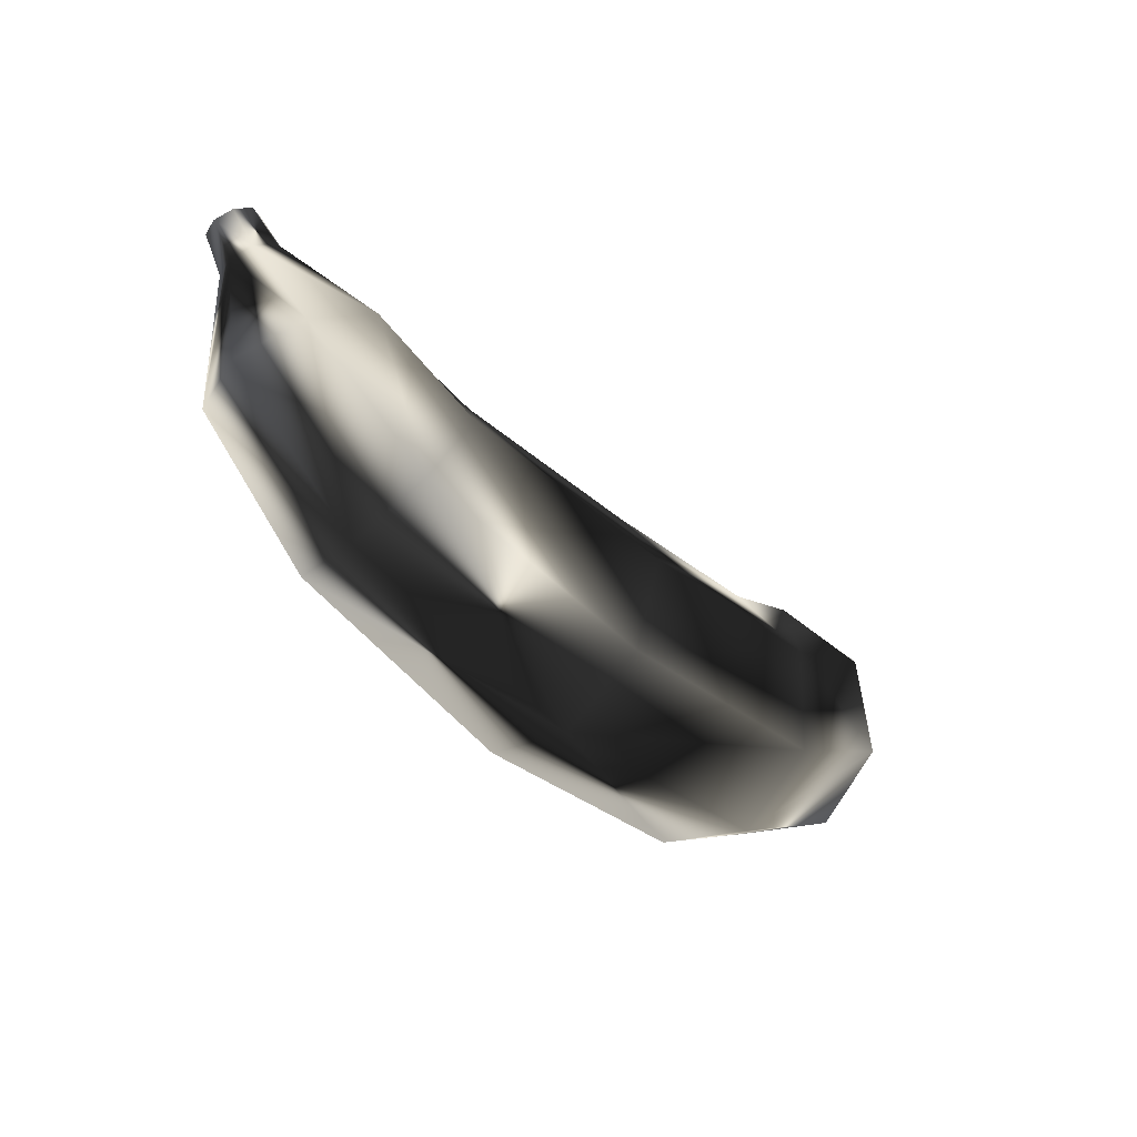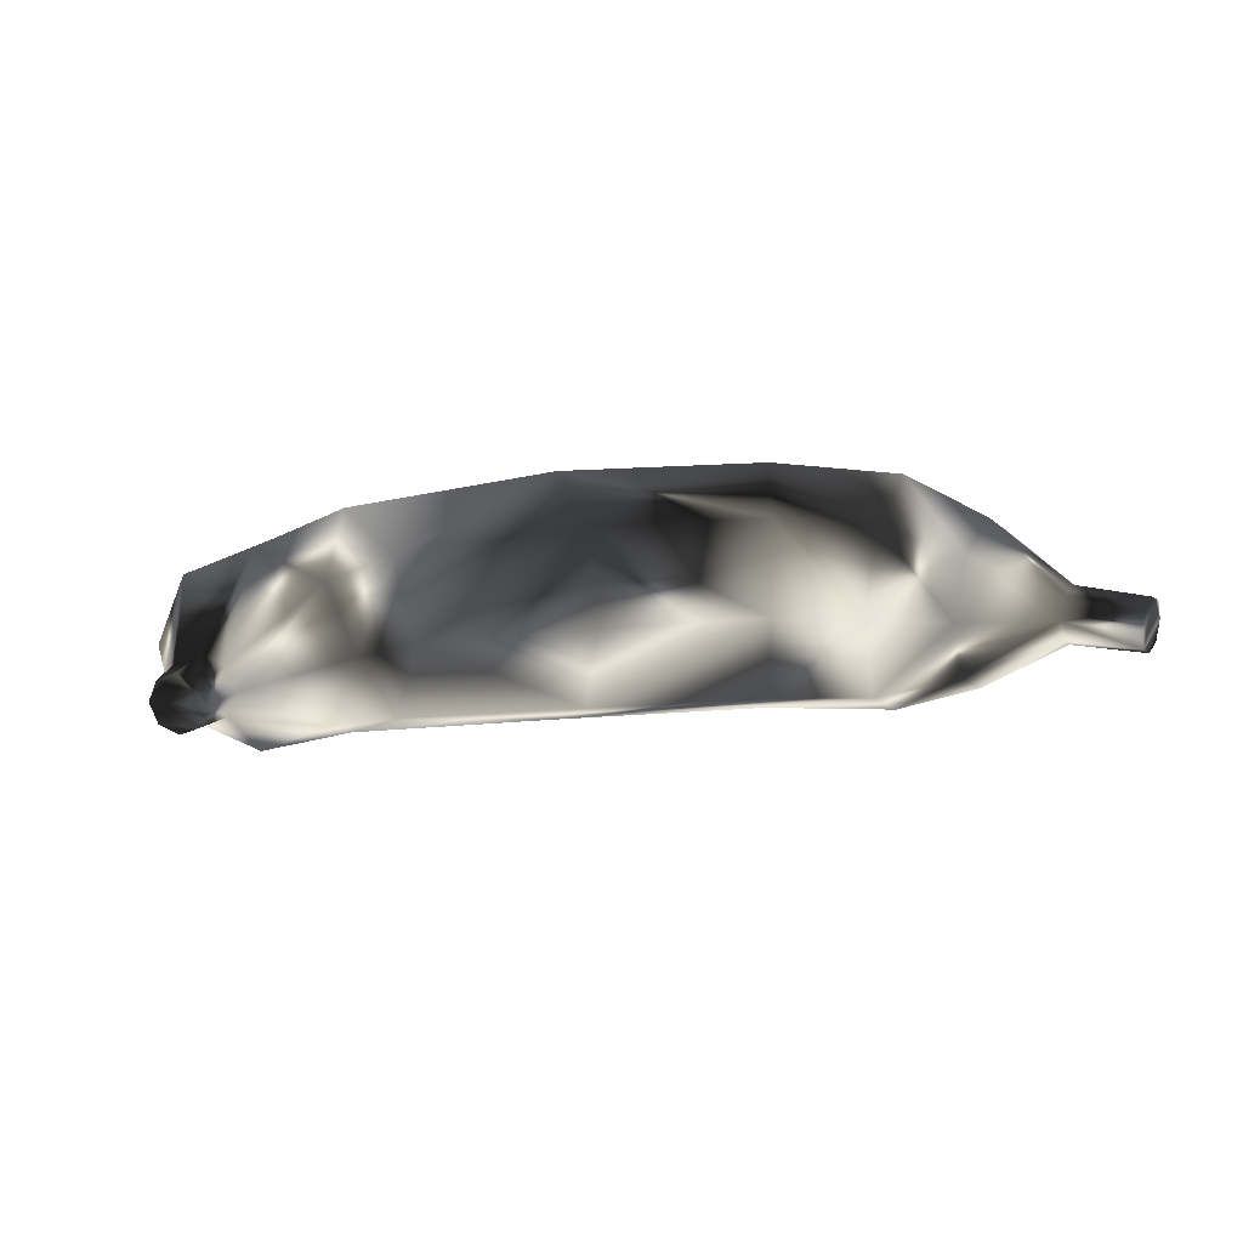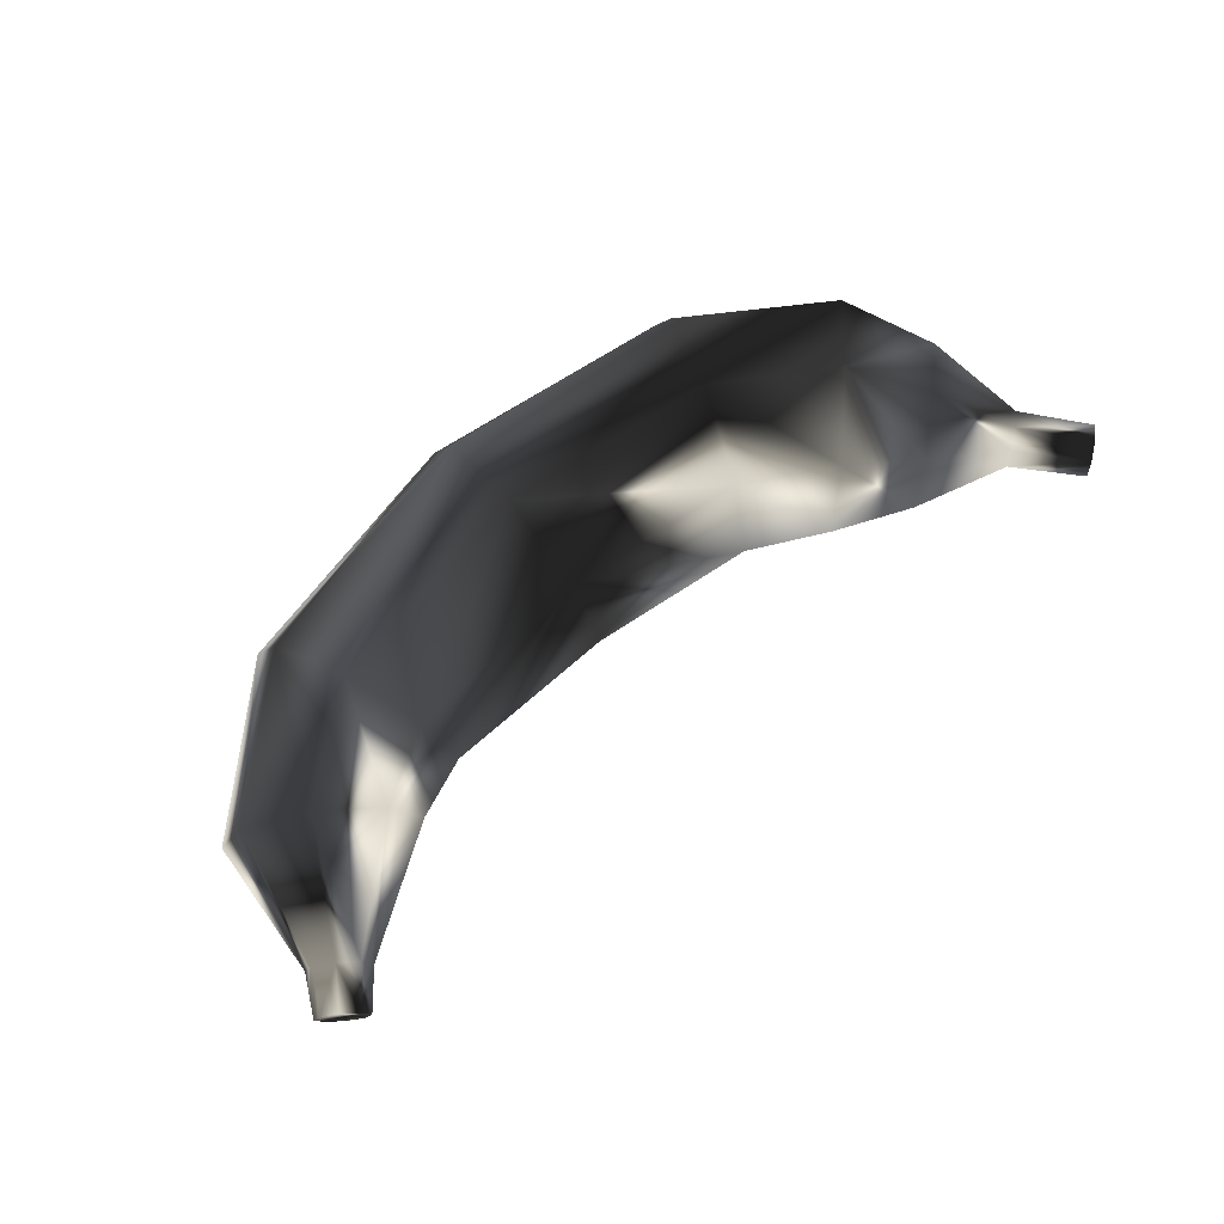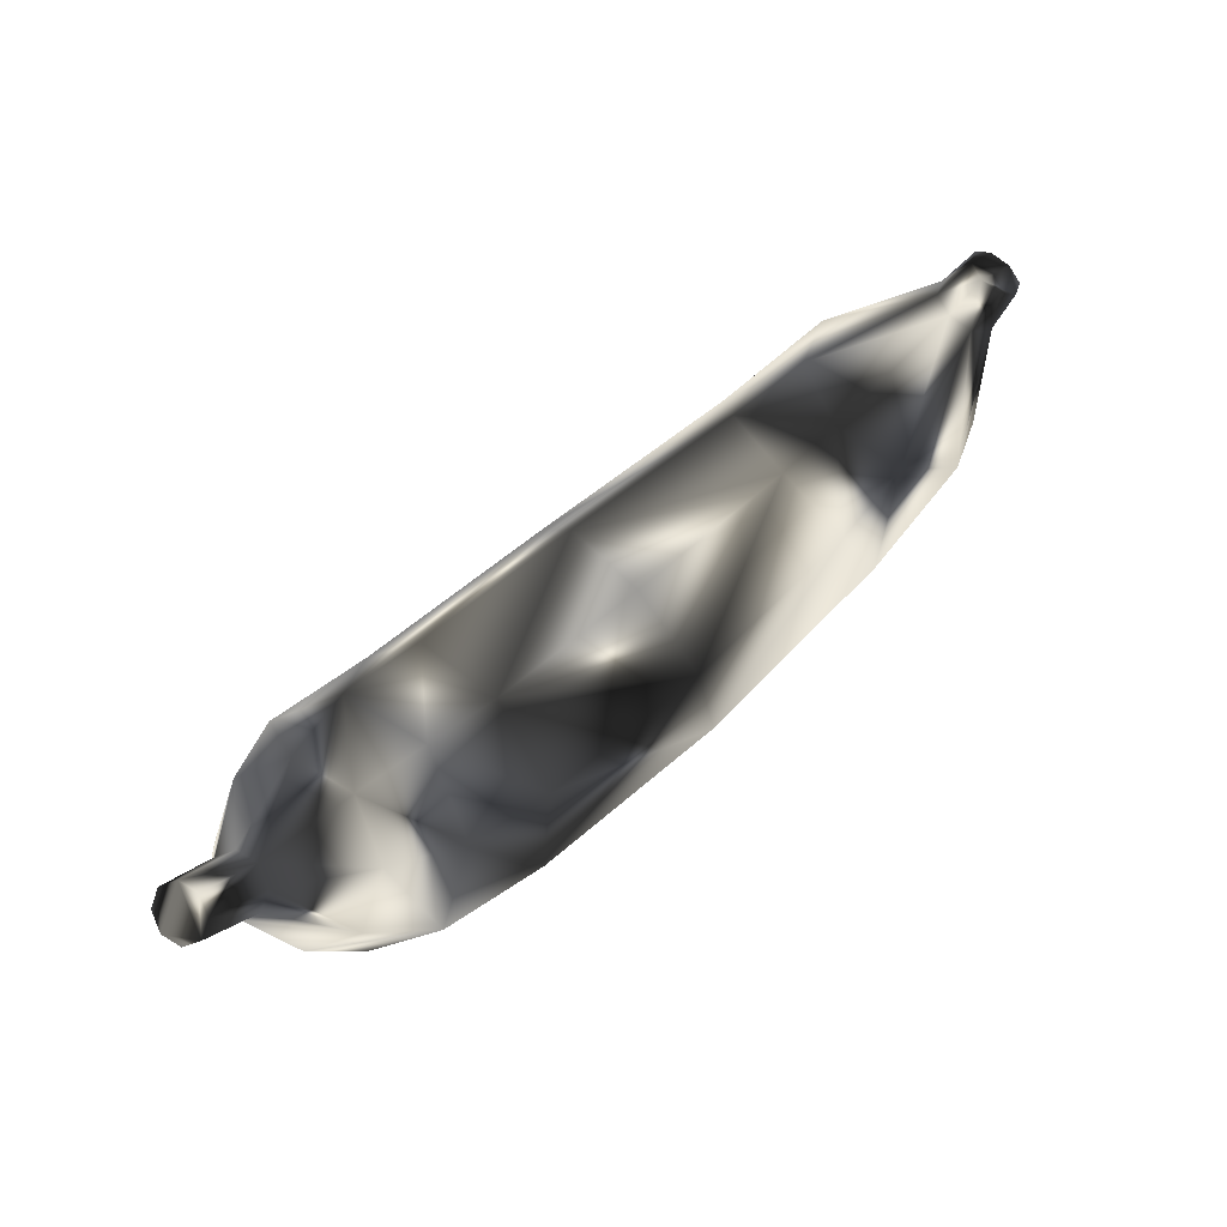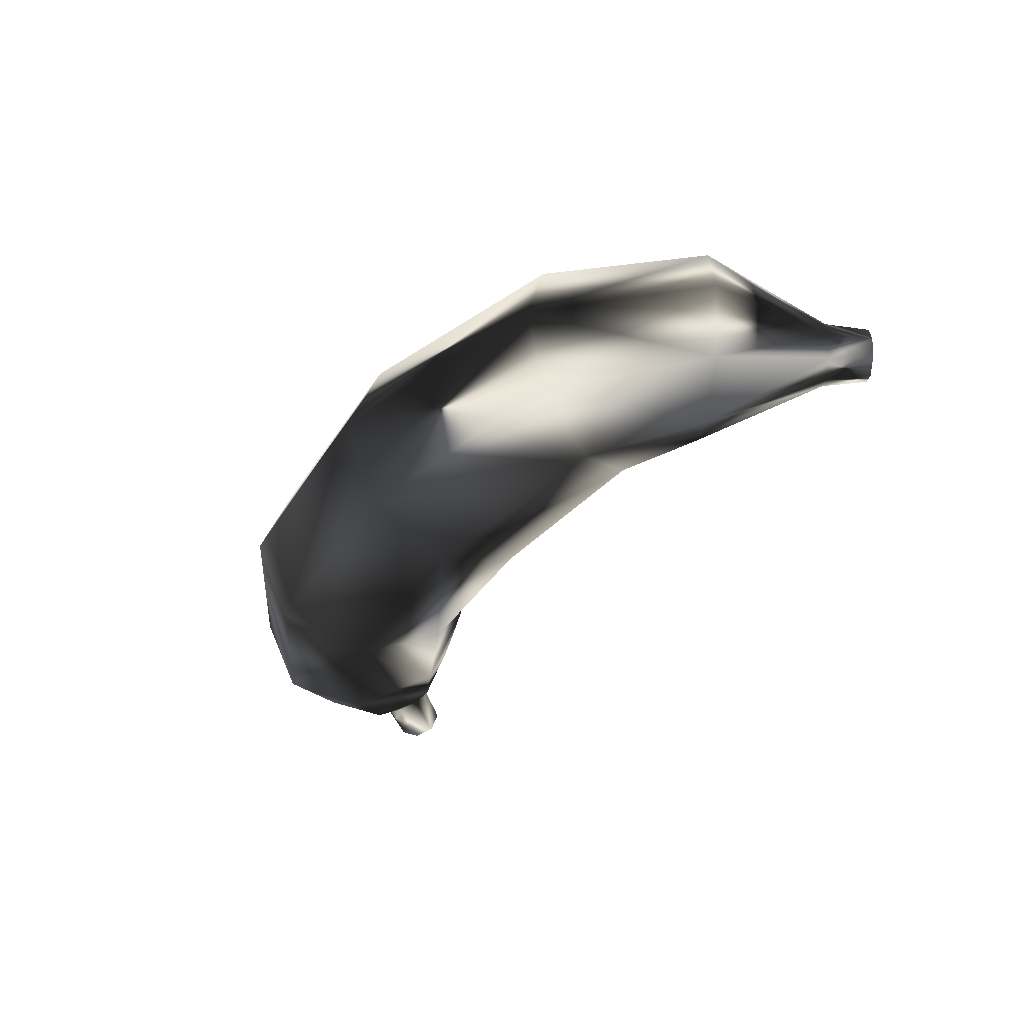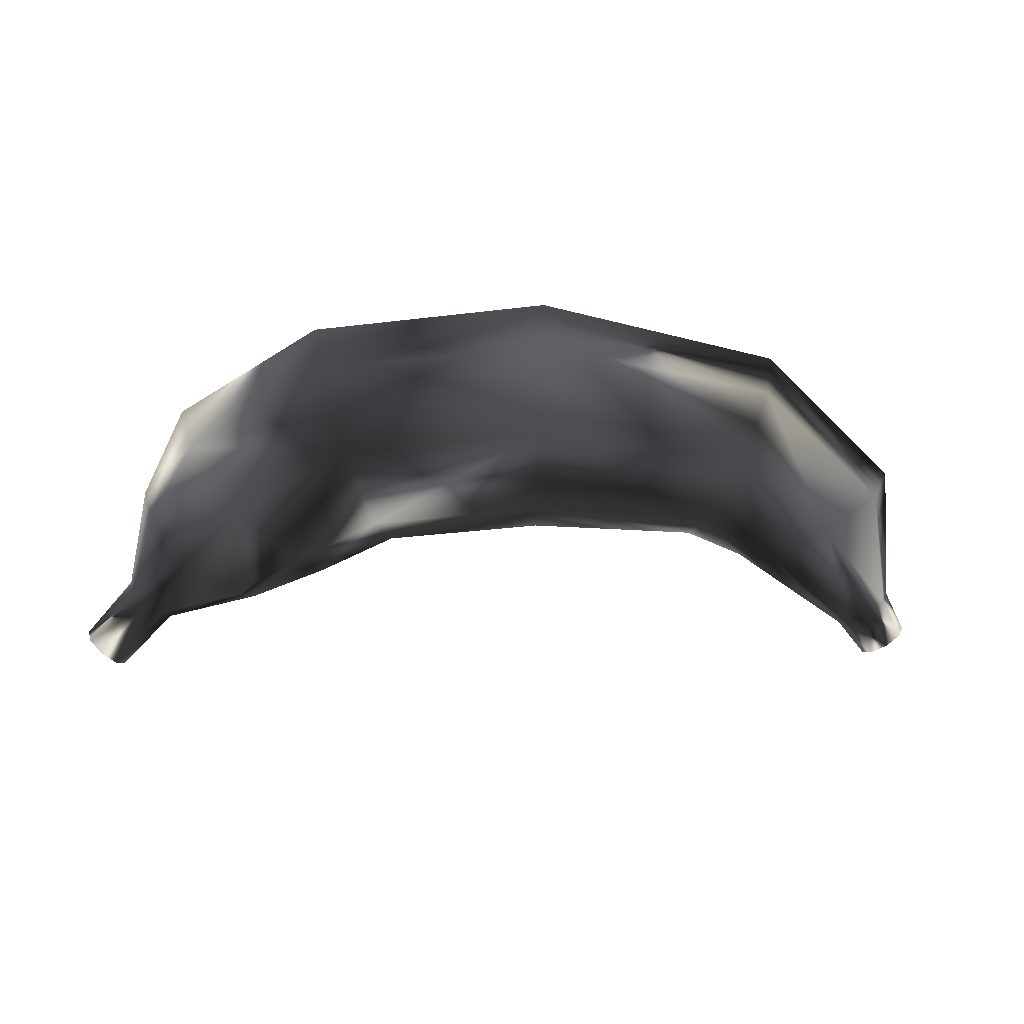
<metadata>
{"format":"obj","ext":"obj","renderer":"f3d","projection":"perspective","resolution":1024,"background":"white","views":[{"elev":-52.2,"azim":133.2,"up":"+Y"},{"elev":14.6,"azim":154.9,"up":"+Z"},{"elev":72.6,"azim":133.8,"up":"+Z"},{"elev":77.6,"azim":-40.5,"up":"+Y"},{"elev":-35.7,"azim":48.4,"up":"+Z"},{"elev":-79.3,"azim":-7.9,"up":"+Z"}]}
</metadata>
<code>
g banana
v -2.567 4.531 -1.586
v -2.268 5.116 0
v 7.471 5.228 -0.5613
v -6.983 7.049 -0.5246
v 7.774 4.972 -0.3969
v -7.288 6.838 -0.3709
v 7.9 4.866 0
v -7.414 6.75 -0
v 7.774 4.972 0.3969
v -7.288 6.838 0.3709
v 7.471 5.228 0.5613
v -6.983 7.049 0.5246
v 7.168 5.485 0.3969
v -6.678 7.26 0.3709
v 7.042 5.591 -0
v -6.551 7.347 -0
v 7.168 5.485 -0.3969
v -6.678 7.26 -0.3709
v -5.164 4.541 -2.13
v -6.285 3.535 -1.506
v -6.749 3.118 -0
v -6.285 3.535 1.506
v -5.164 4.541 2.13
v -4.043 5.548 1.506
v -3.579 5.964 -0
v -4.043 5.548 -1.506
v 3.69 4.168 0
v 3.847 3.623 -1.37
v -3.287 3.118 -2.243
v -4.007 1.705 -1.586
v -4.305 1.119 -0
v -4.007 1.705 1.586
v -3.287 3.118 2.243
v -2.567 4.531 1.586
v 0.6002 4.446 0
v 0.5326 3.796 -1.577
v 4.226 2.306 -1.938
v 4.606 0.9888 -1.37
v 4.763 0.4434 0
v 4.606 0.9888 1.37
v 4.226 2.306 1.938
v 3.847 3.623 1.37
v 6.118 3.446 -1.676
v 7.059 2.725 -1.185
v 7.449 2.427 0
v 7.059 2.725 1.185
v 6.118 3.446 1.676
v 5.177 4.166 1.185
v 4.787 4.464 0
v 5.177 4.166 -1.185
v -6.1 5.775 -1.522
v -6.961 5.128 -1.076
v -7.317 4.86 -0
v -6.961 5.128 1.076
v -6.1 5.775 1.522
v -5.24 6.421 1.076
v -4.884 6.689 -0
v -5.24 6.421 -1.076
v -7.771 8.188 -0.4852
v -8.053 7.992 -0.3431
v -8.17 7.912 -0
v -8.053 7.992 0.3431
v -7.771 8.188 0.4852
v -7.489 8.383 0.3431
v -7.372 8.464 -0
v -7.489 8.383 -0.3431
v 7.986 5.837 -0.4704
v 8.24 5.622 -0.3326
v 8.345 5.533 0
v 8.24 5.622 0.3326
v 7.986 5.837 0.4704
v 7.732 6.051 0.3326
v 7.626 6.14 -0
v 7.732 6.051 -0.3326
v 0.3693 2.227 -2.231
v 0.2061 0.6584 -1.577
v 0.1385 0.008559 -0
v 0.2061 0.6584 1.577
v 0.3693 2.227 2.231
v 0.5326 3.796 1.577
f 74 68 67
f 68 74 69
f 43 3 5
f 43 5 44
f 61 66 59
f 66 61 63
f 73 69 74
f 69 73 71
f 8 52 53
f 52 8 6
f 60 61 59
f 71 70 69
f 46 7 9
f 7 46 45
f 63 65 66
f 65 63 64
f 73 72 71
f 54 22 23
f 54 23 55
f 61 62 63
f 25 2 1
f 1 26 25
f 47 13 48
f 47 11 13
f 75 29 1
f 75 1 36
f 77 31 30
f 77 30 76
f 24 57 56
f 57 24 25
f 29 20 19
f 20 29 30
f 33 78 79
f 78 33 32
f 15 50 49
f 50 15 17
f 22 31 32
f 31 22 21
f 80 2 34
f 2 80 35
f 19 58 26
f 58 19 51
f 33 24 23
f 24 33 34
f 19 52 51
f 52 19 20
f 7 45 44
f 44 5 7
f 53 22 54
f 22 53 21
f 9 47 46
f 47 9 11
f 23 56 55
f 56 23 24
f 15 48 13
f 48 15 49
f 25 26 57
f 26 58 57
f 26 1 29
f 26 29 19
f 76 29 75
f 29 76 30
f 32 77 78
f 77 32 31
f 34 79 80
f 79 34 33
f 36 2 35
f 2 36 1
f 21 20 31
f 31 20 30
f 22 32 33
f 33 23 22
f 34 25 24
f 25 34 2
f 37 50 43
f 50 37 28
f 76 37 38
f 37 76 75
f 40 77 39
f 77 40 78
f 79 42 80
f 42 79 41
f 28 36 27
f 35 27 36
f 39 44 45
f 44 39 38
f 47 41 40
f 40 46 47
f 49 42 48
f 42 49 27
f 36 28 75
f 37 75 28
f 43 38 37
f 38 43 44
f 46 40 39
f 46 39 45
f 41 48 42
f 41 47 48
f 49 28 27
f 28 49 50
f 77 38 39
f 38 77 76
f 78 41 79
f 41 78 40
f 80 42 27
f 80 27 35
f 17 43 50
f 43 17 3
f 53 20 21
f 20 53 52
f 10 54 55
f 10 55 12
f 56 16 14
f 16 56 57
f 18 58 51
f 18 51 4
f 51 6 4
f 6 51 52
f 8 54 10
f 54 8 53
f 55 14 12
f 14 55 56
f 16 57 58
f 58 18 16
f 4 60 59
f 60 4 6
f 61 6 8
f 6 61 60
f 61 10 62
f 10 61 8
f 62 10 12
f 62 12 63
f 12 64 63
f 64 12 14
f 64 14 16
f 16 65 64
f 16 66 65
f 66 16 18
f 66 18 4
f 66 4 59
f 68 3 67
f 3 68 5
f 69 7 5
f 5 68 69
f 9 69 70
f 69 9 7
f 70 11 9
f 11 70 71
f 11 71 72
f 11 72 13
f 73 13 72
f 13 73 15
f 73 17 15
f 17 73 74
f 74 3 17
f 3 74 67

</code>
